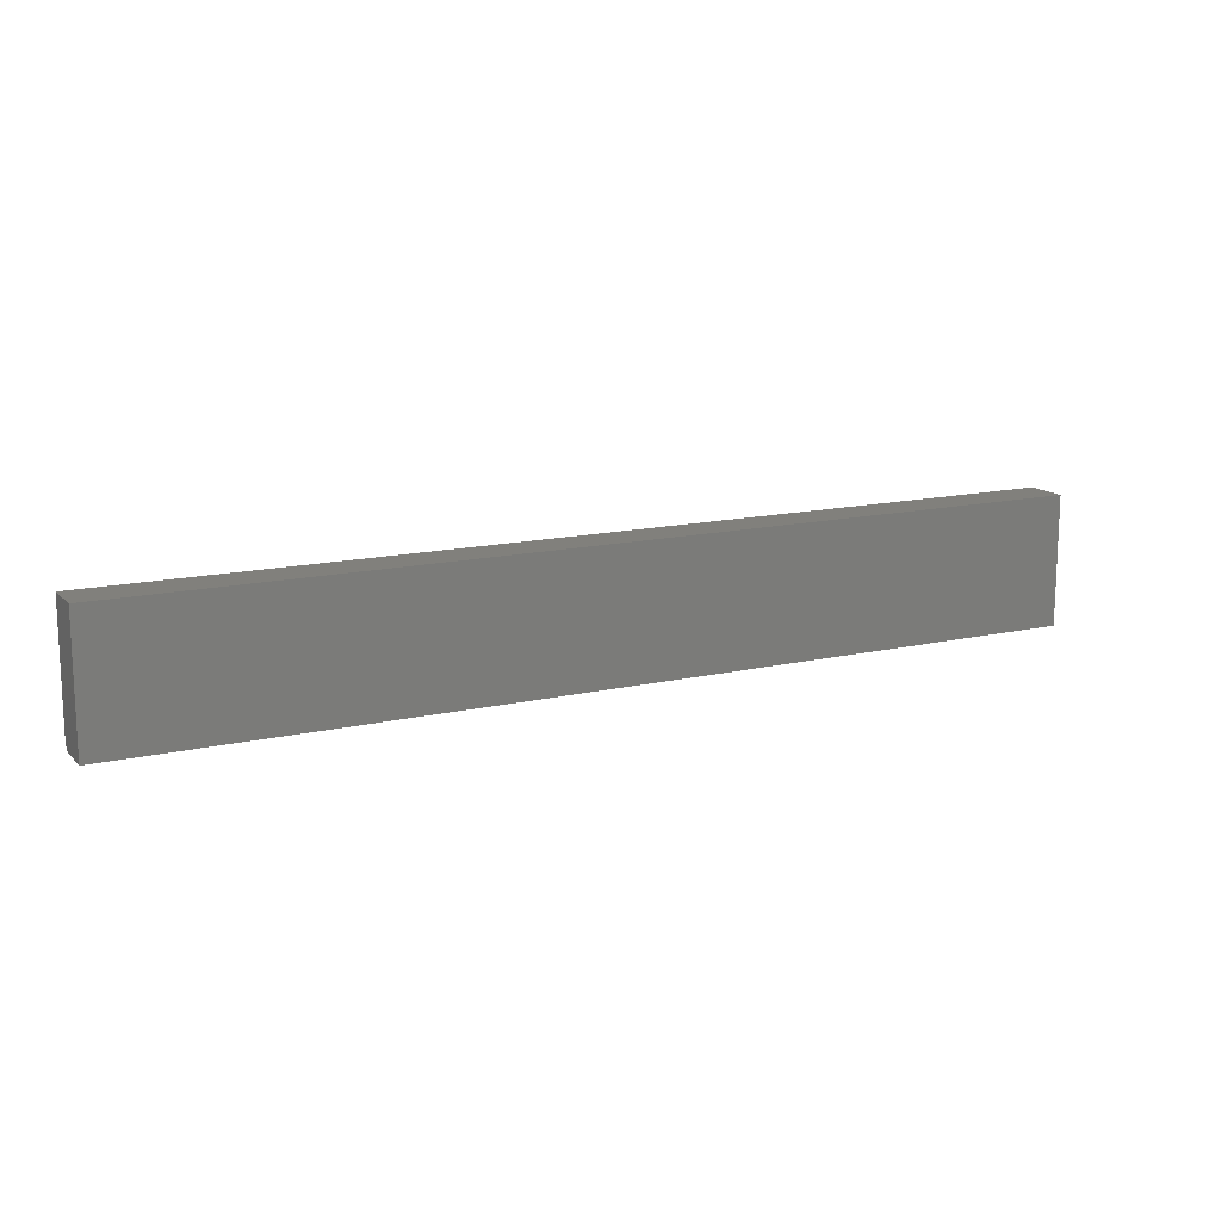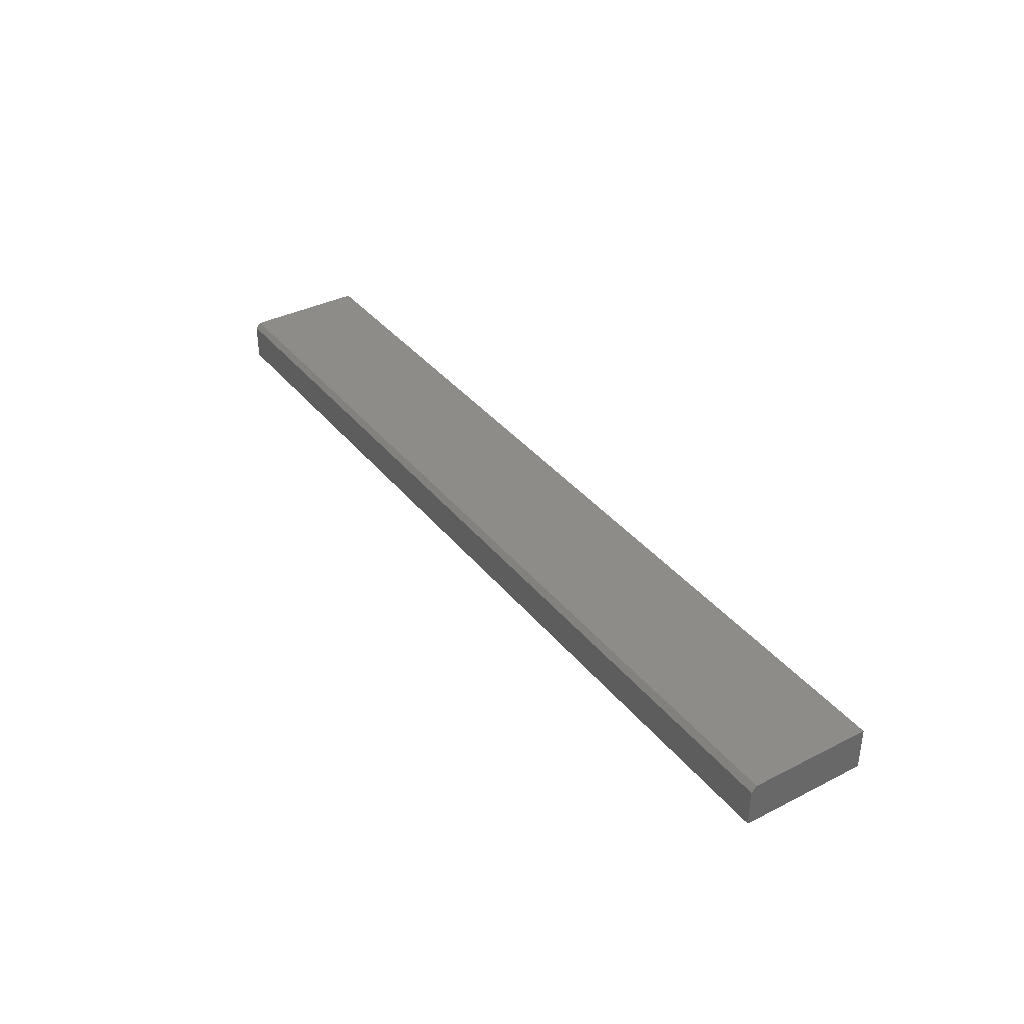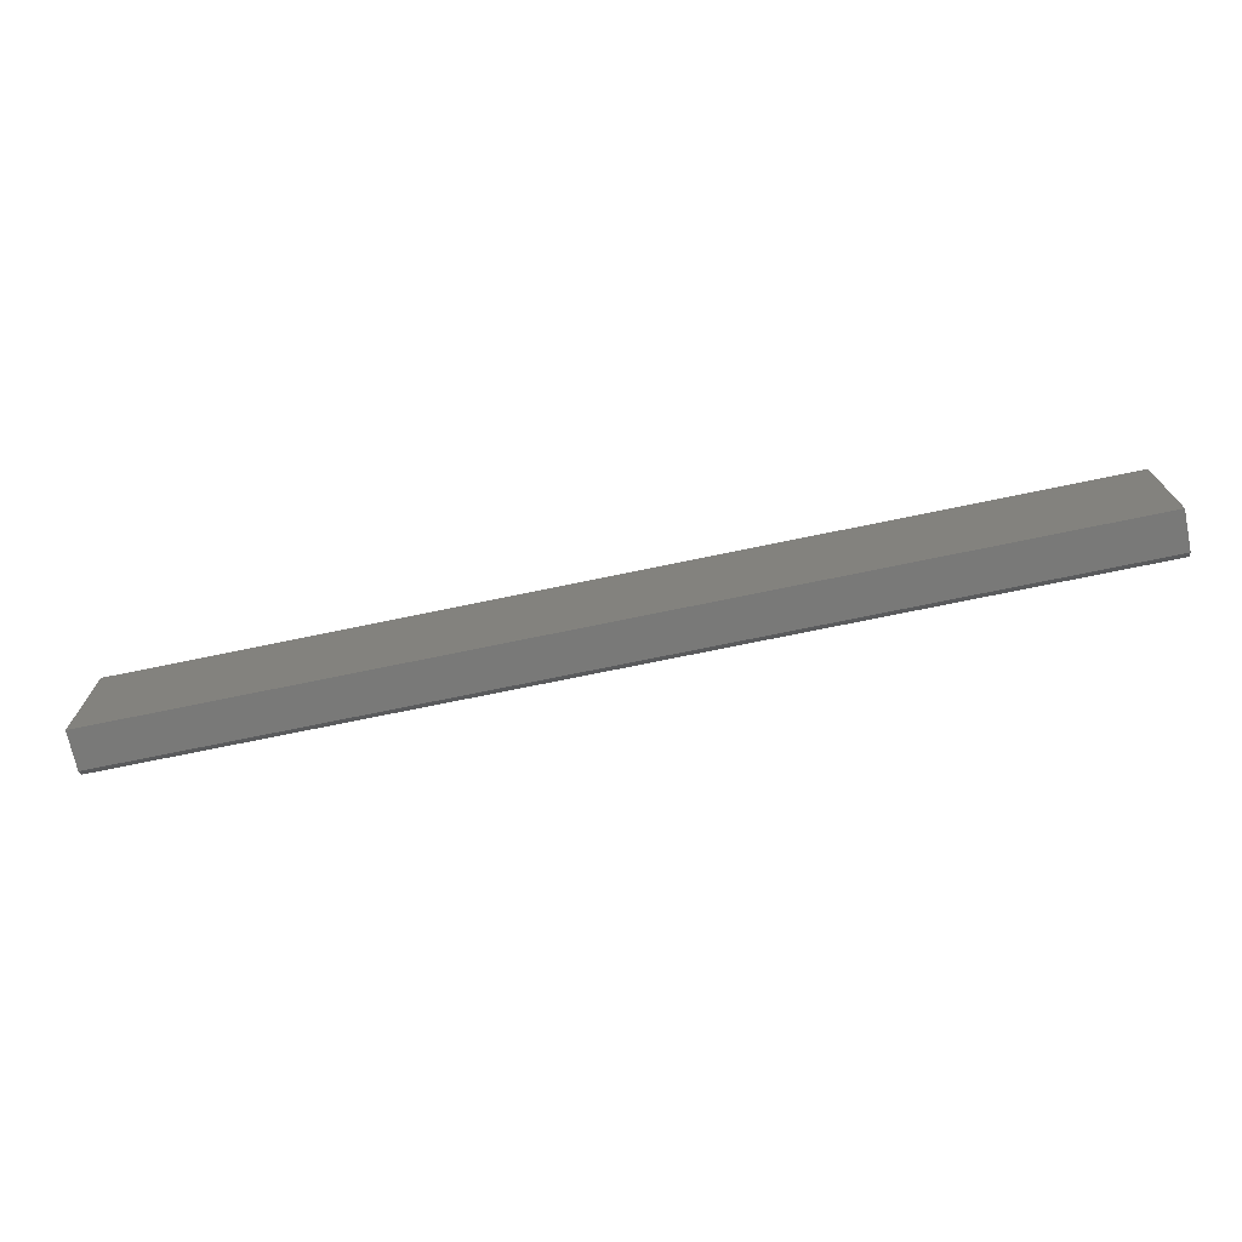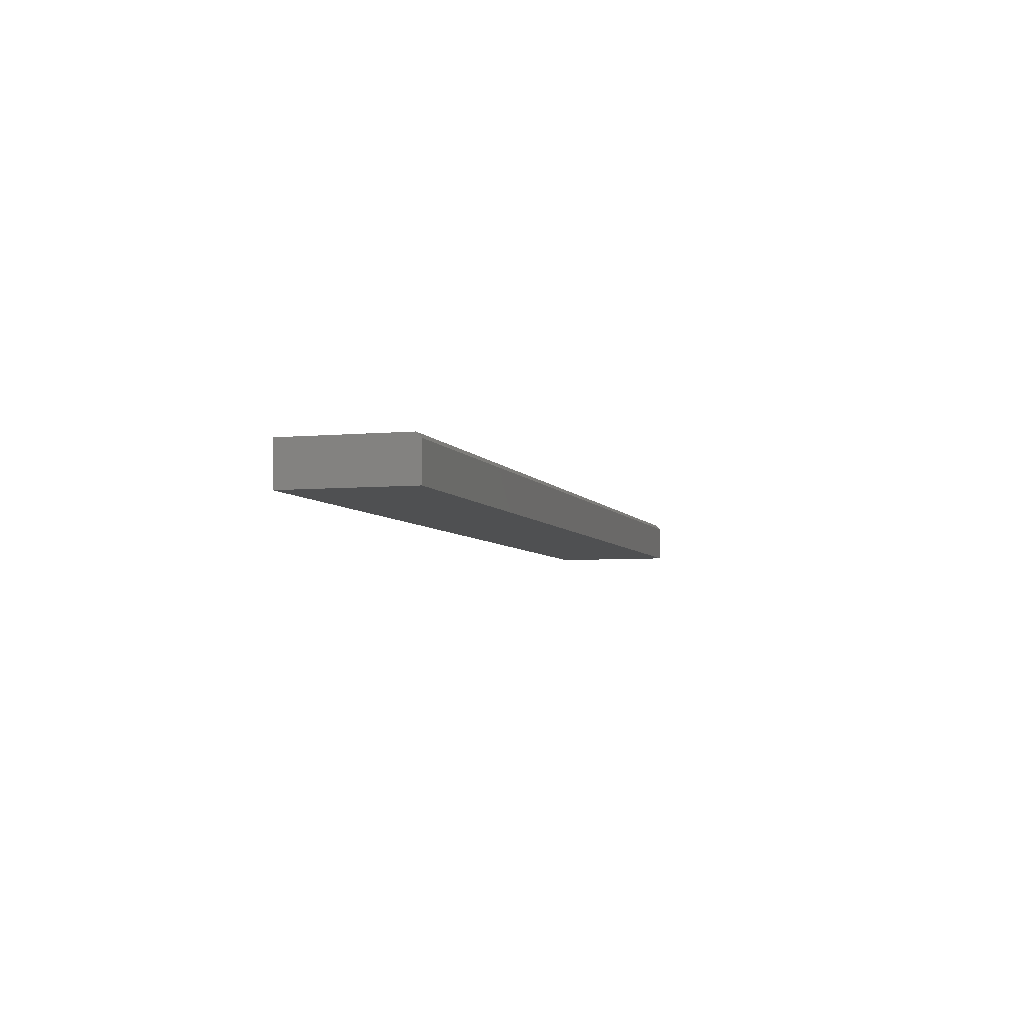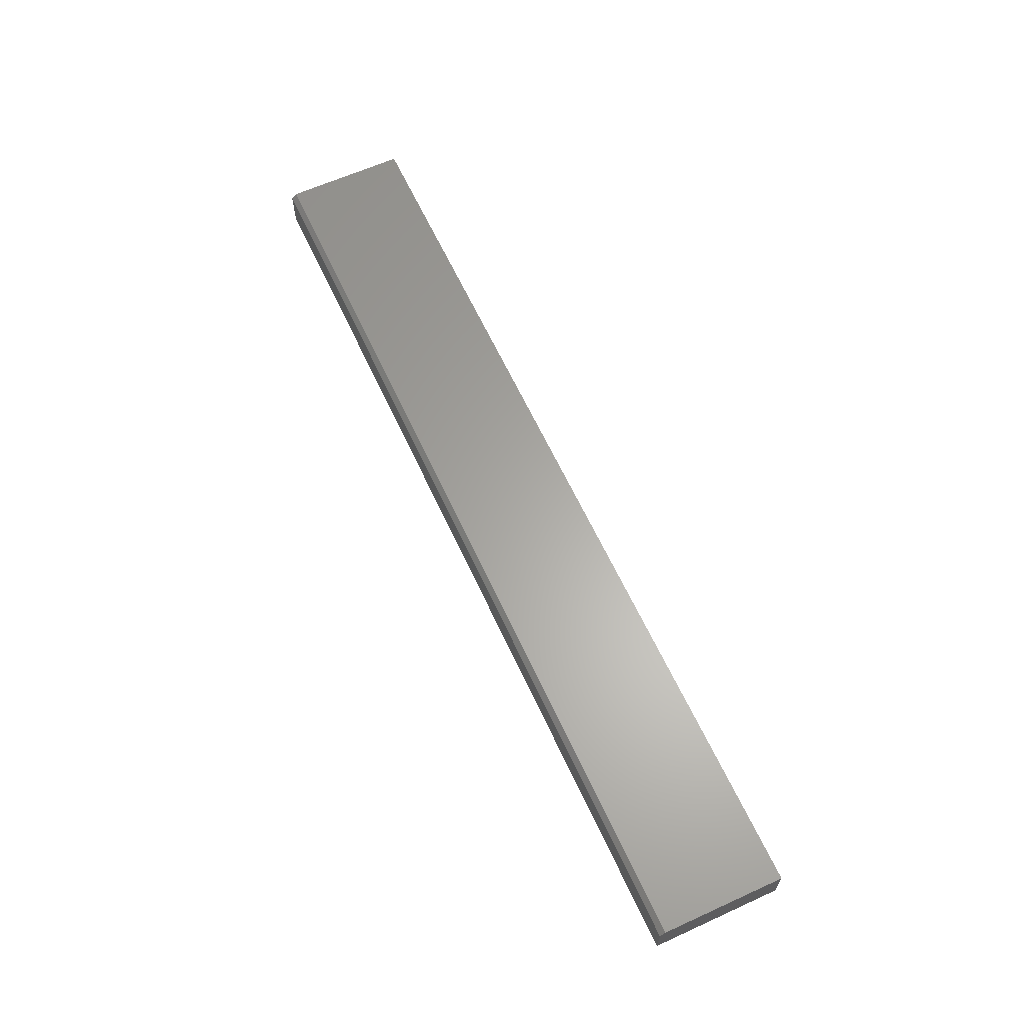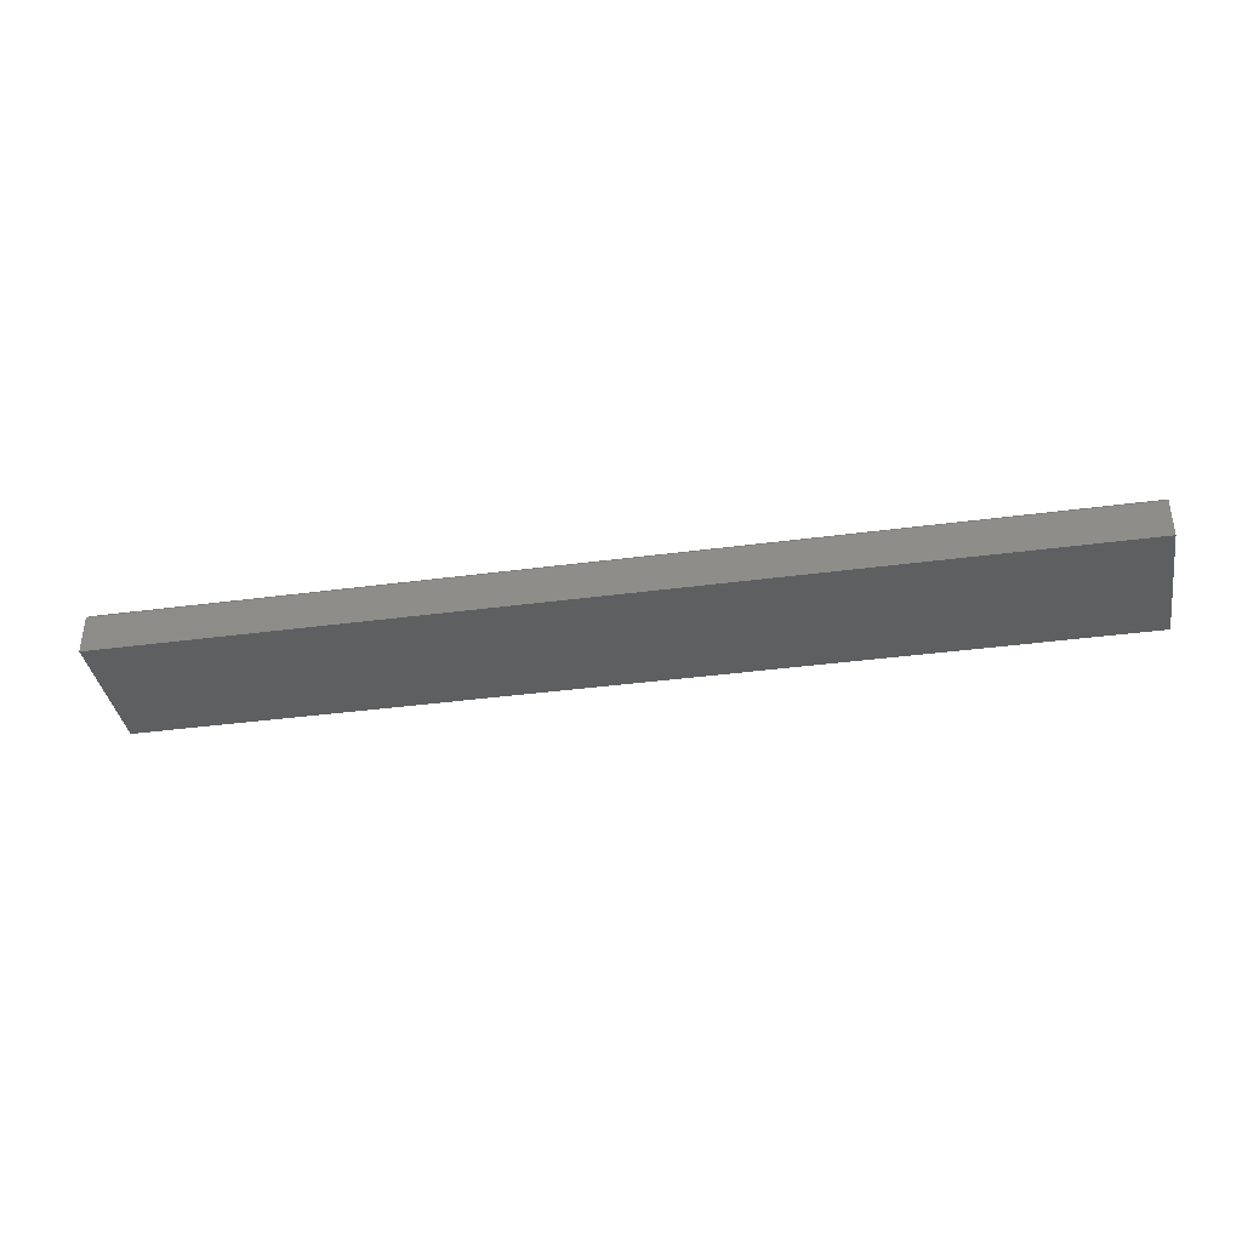
<metadata>
{"format":"stl","ext":"stl","renderer":"f3d","projection":"perspective","resolution":1024,"background":"white","views":[{"elev":14.1,"azim":152.8,"up":"+Y"},{"elev":36.4,"azim":56.6,"up":"+Z"},{"elev":-71.6,"azim":-168.2,"up":"+Y"},{"elev":-5.2,"azim":-73.6,"up":"+Z"},{"elev":62.8,"azim":65.3,"up":"+Z"},{"elev":-37.7,"azim":9.7,"up":"+Z"}]}
</metadata>
<code>
# stl→obj: 10 verts, 16 faces
v -0.6868 -0.1875 -0.03059
v 0.6868 -0.1875 -0.03059
v -0.6868 -0.1875 0.02475
v 0.6868 -0.1875 0.02475
v -0.6868 1.402e-17 0.03257
v -0.6868 1.052e-17 -0.03059
v -0.6868 -0.1797 0.03257
v 0.6868 -0.1797 0.03257
v 0.6868 1.665e-16 0.03257
v 0.6868 1.63e-16 -0.03059
f 1 2 3
f 3 2 4
f 5 6 7
f 7 6 1
f 7 1 3
f 8 9 7
f 7 9 5
f 10 9 2
f 2 9 8
f 2 8 4
f 4 8 3
f 3 8 7
f 6 5 10
f 10 5 9
f 1 6 2
f 2 6 10

</code>
